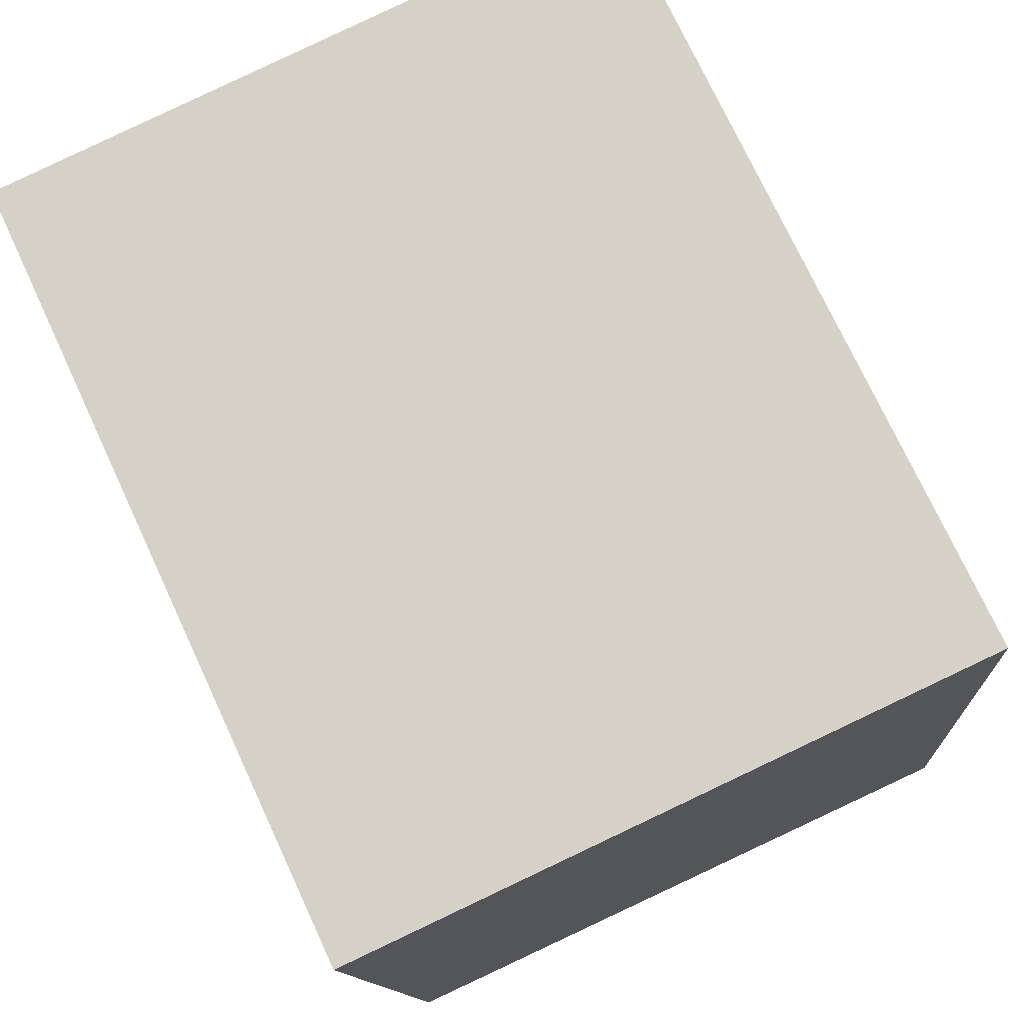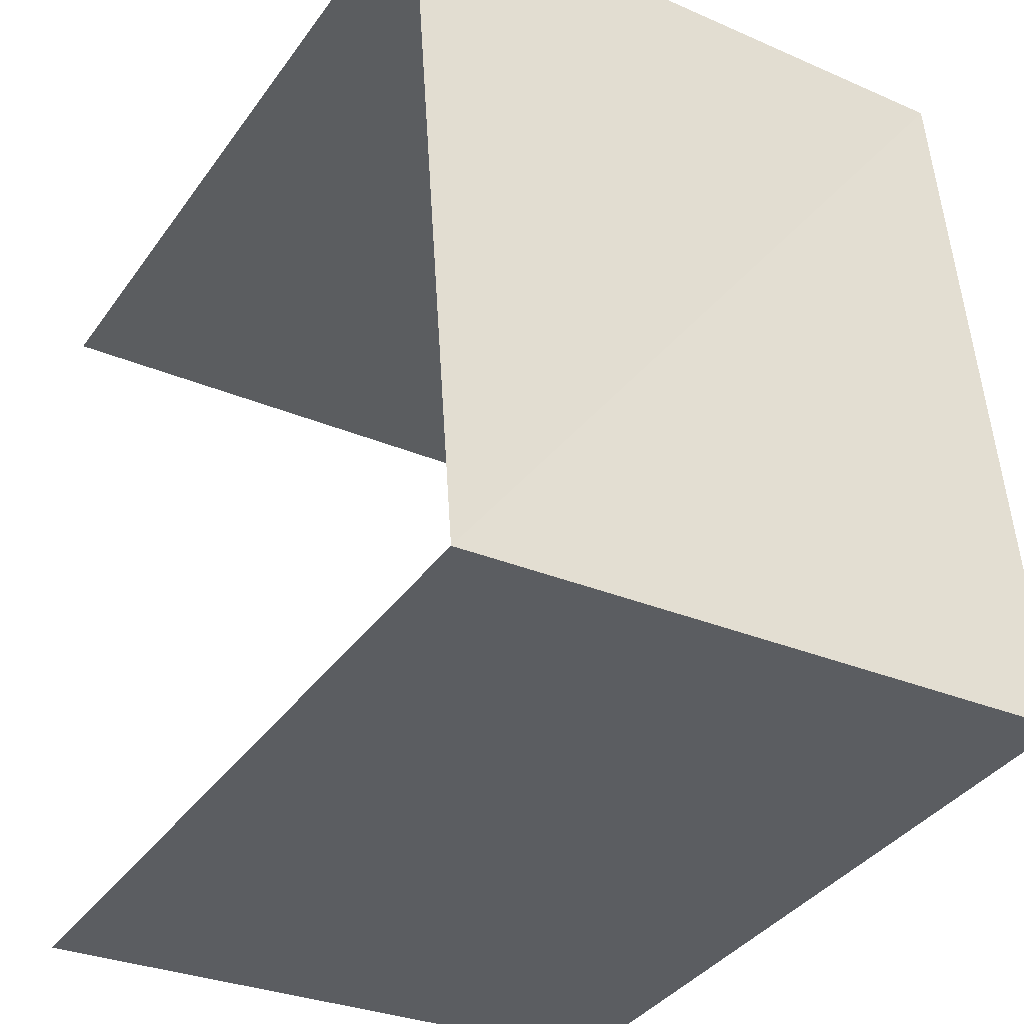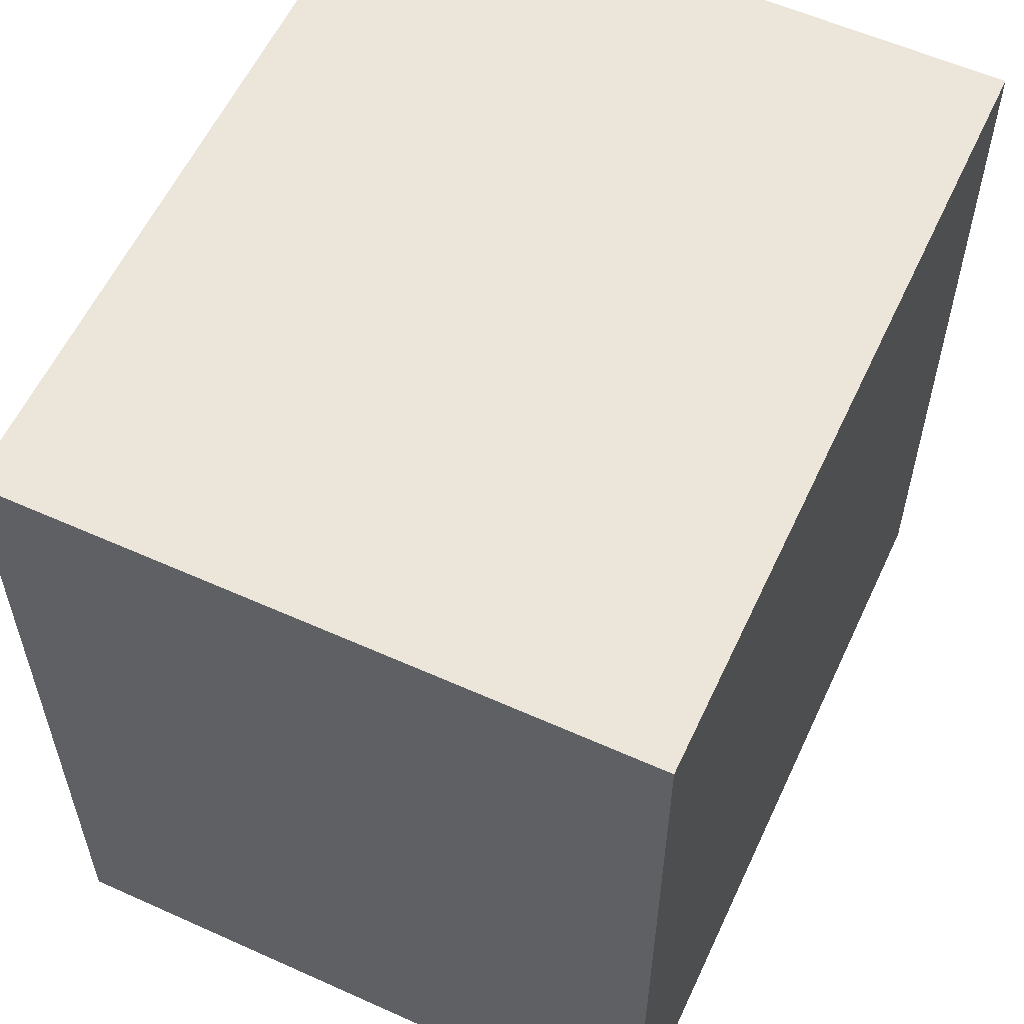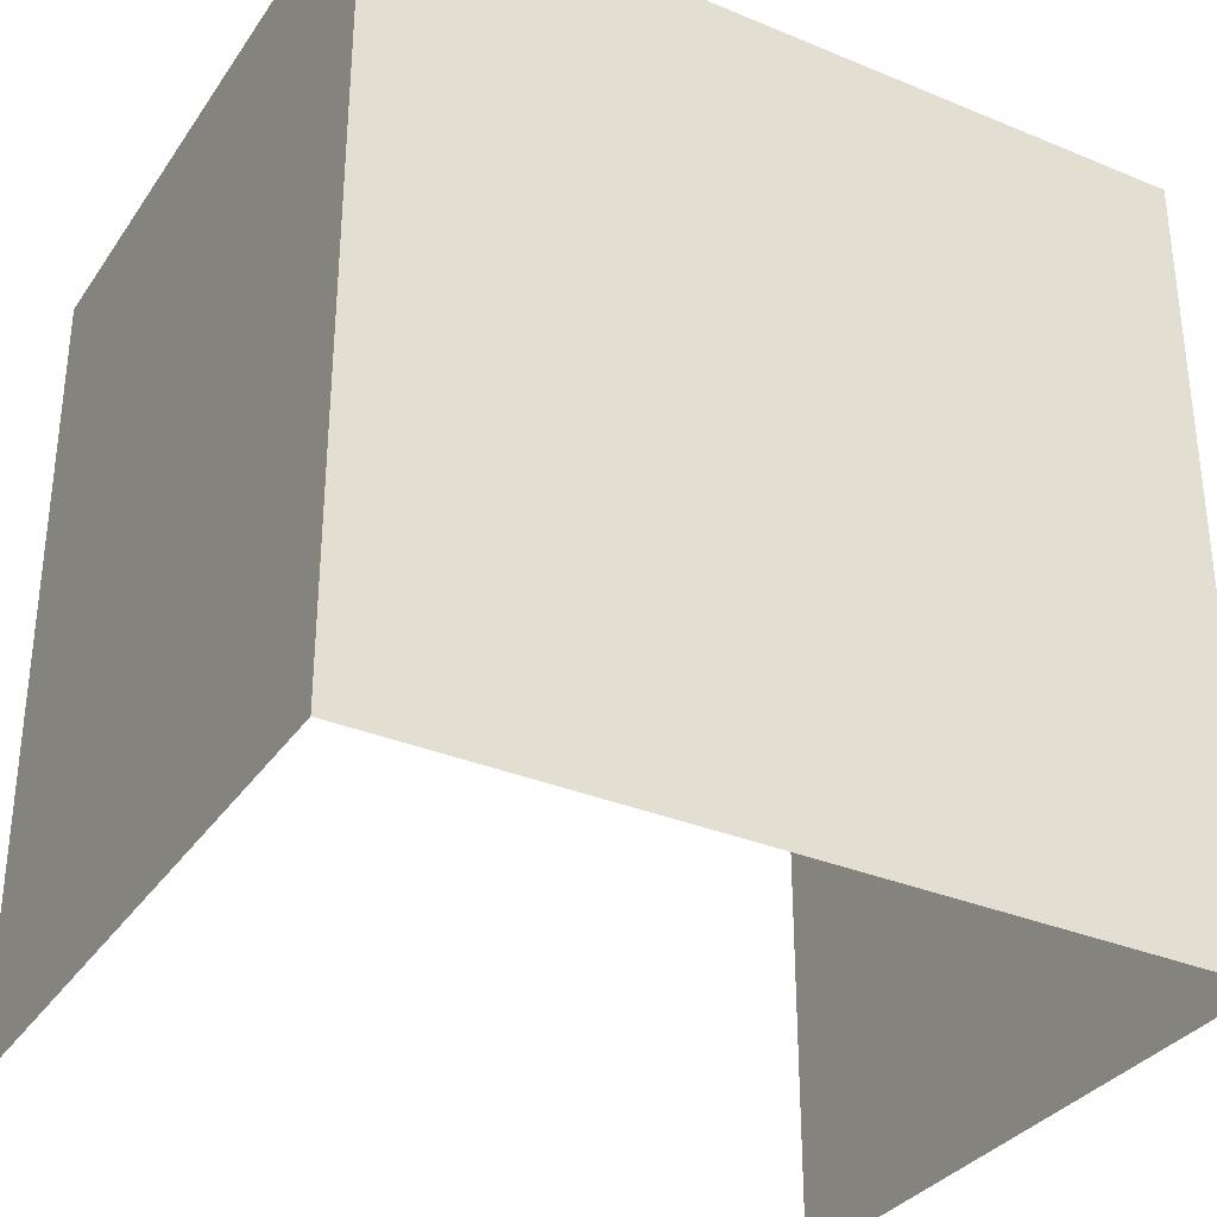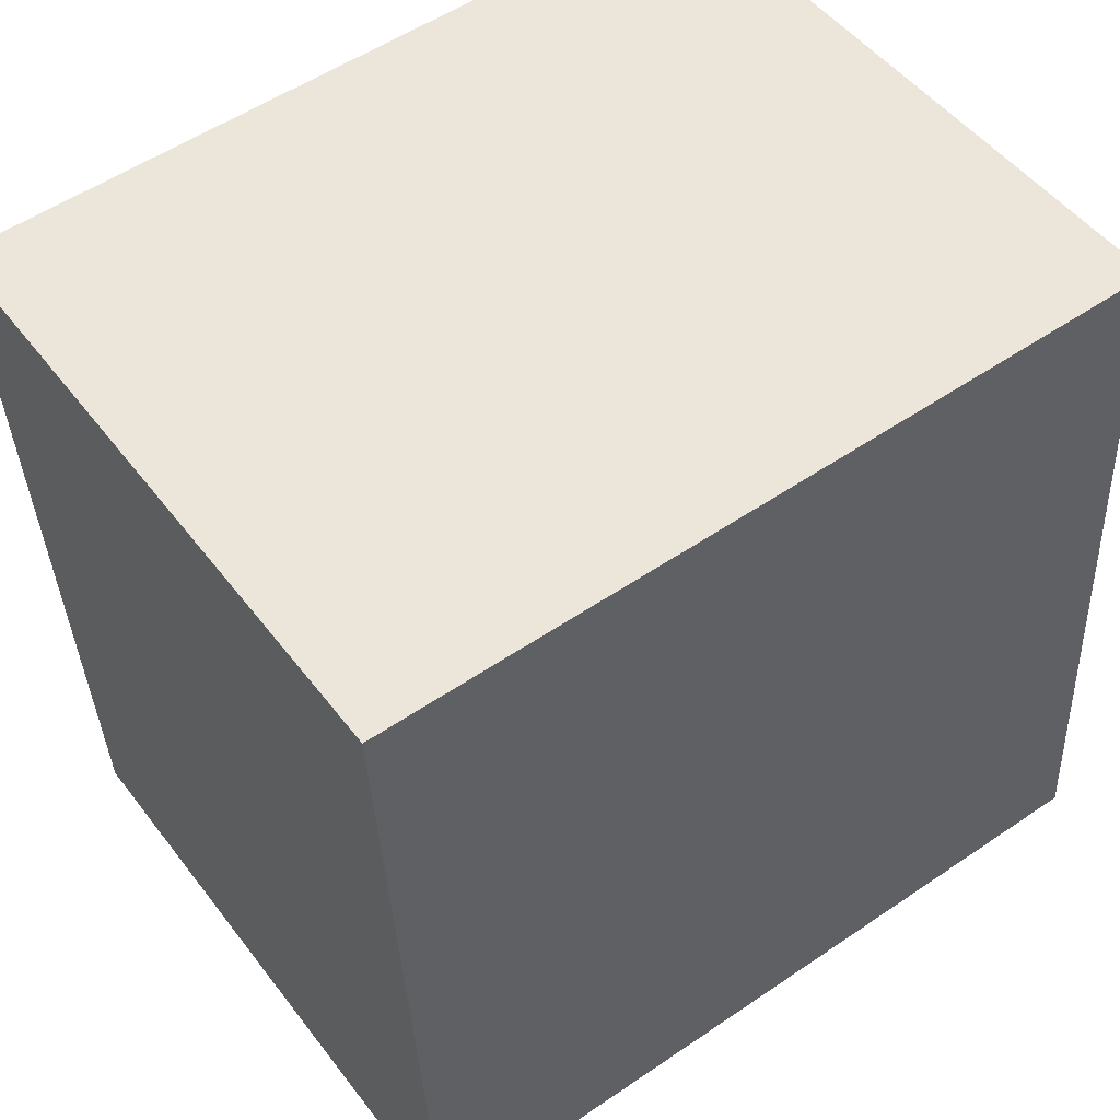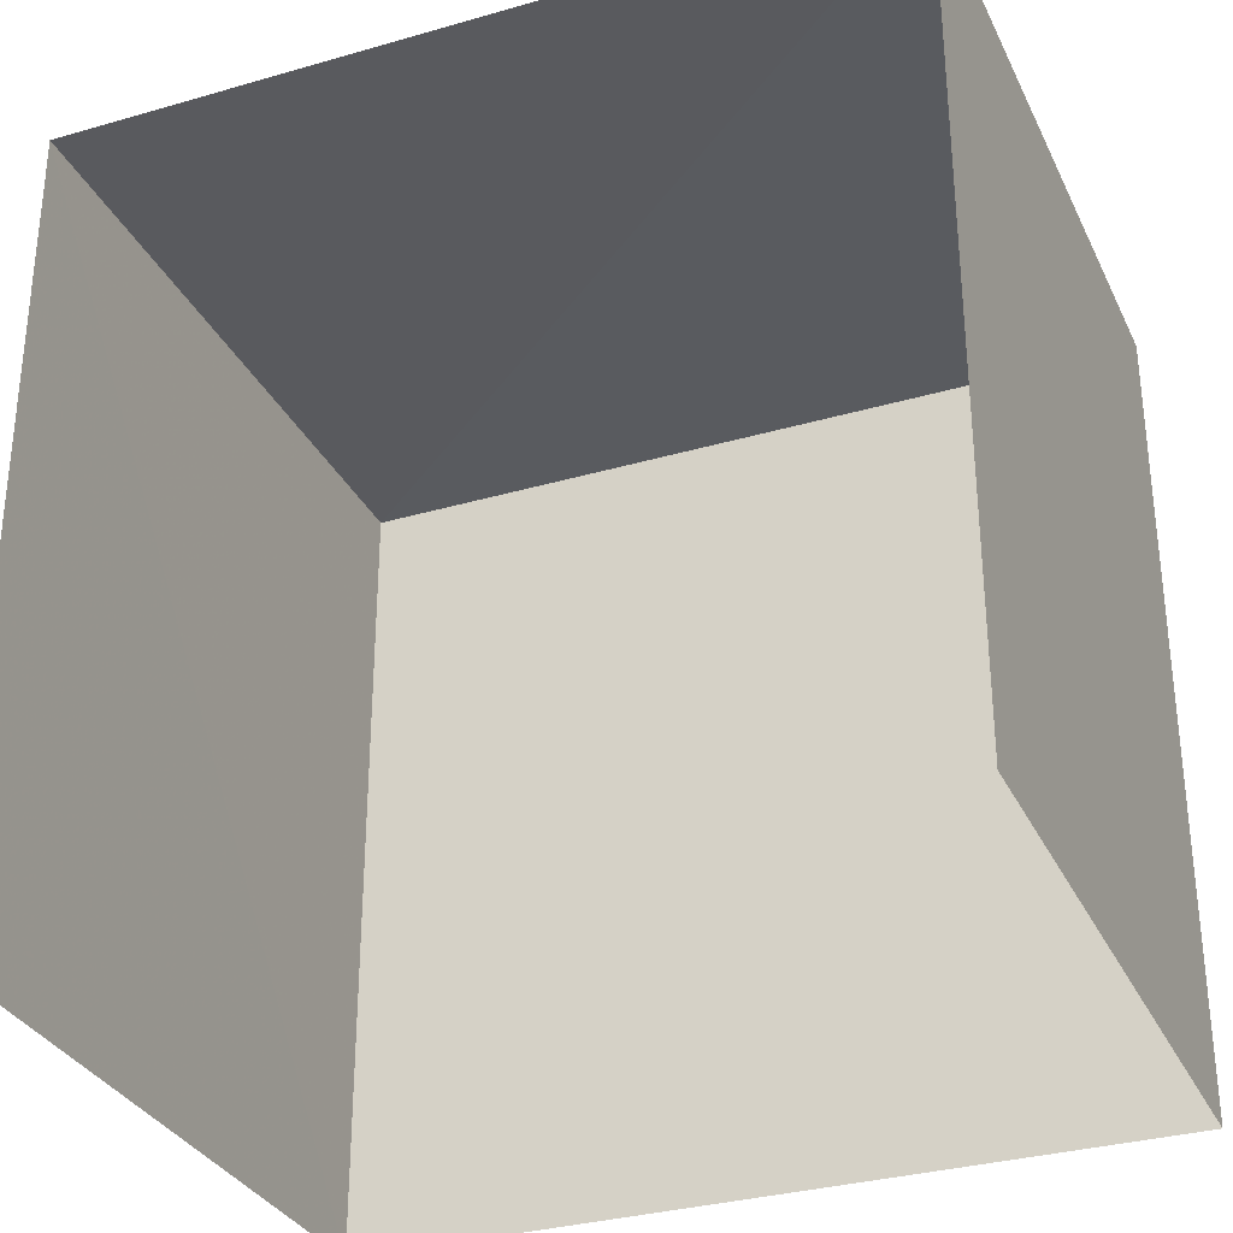
<metadata>
{"format":"obj","ext":"obj","renderer":"f3d","projection":"perspective","resolution":1024,"background":"white","views":[{"elev":74.7,"azim":-24.9,"up":"+Y"},{"elev":-38.1,"azim":-31.6,"up":"+Y"},{"elev":57.3,"azim":28.9,"up":"+Z"},{"elev":-33.1,"azim":64.8,"up":"+Z"},{"elev":54.7,"azim":54.2,"up":"+Y"},{"elev":-31.9,"azim":-63.7,"up":"+Z"}]}
</metadata>
<code>
v -3.734e+05 -1.056e+05 21.73
v -3.734e+05 -1.056e+05 21.73
v -3.734e+05 -1.056e+05 21.73
v -3.734e+05 -1.056e+05 21.73
v -3.734e+05 -1.056e+05 24.68
v -3.734e+05 -1.056e+05 24.69
v -3.734e+05 -1.056e+05 24.69
v -3.734e+05 -1.056e+05 24.68
f 1 2 3
f 1 4 2
f 6 4 1
f 6 8 4
f 5 6 7
f 5 8 6
f 8 2 4
f 8 5 2
f 7 3 2
f 5 7 2
f 6 1 3
f 7 6 3

</code>
